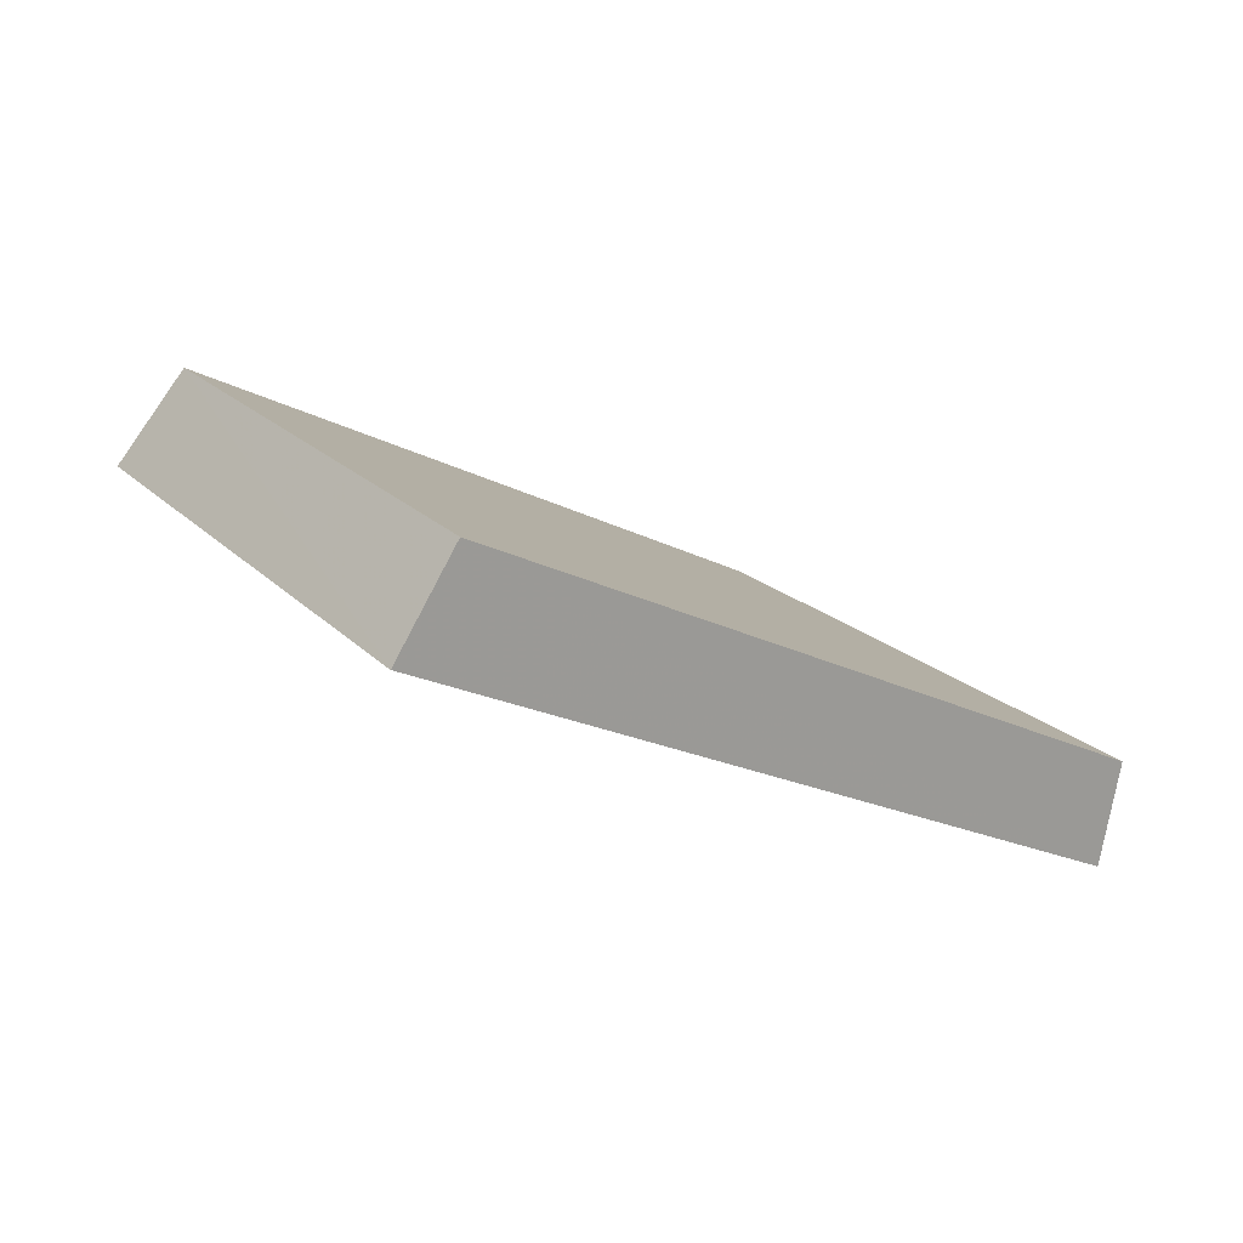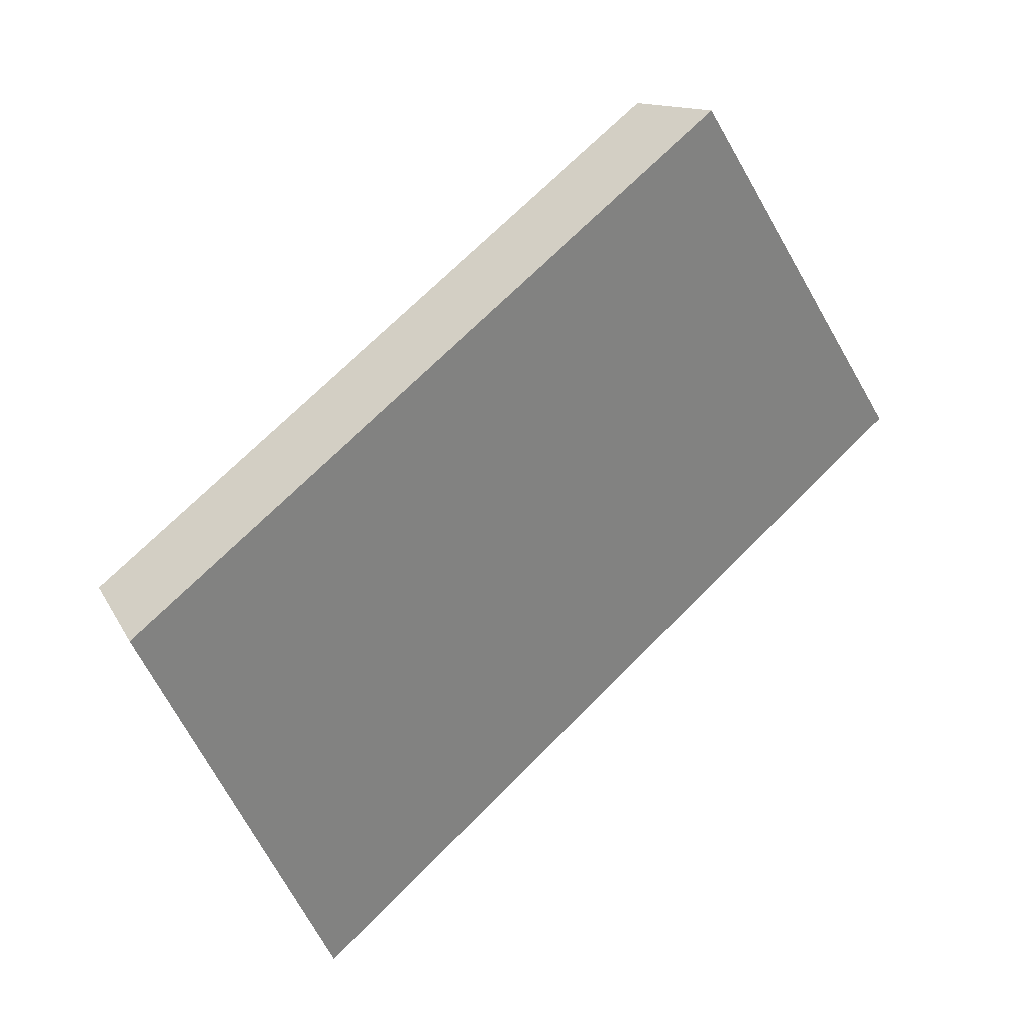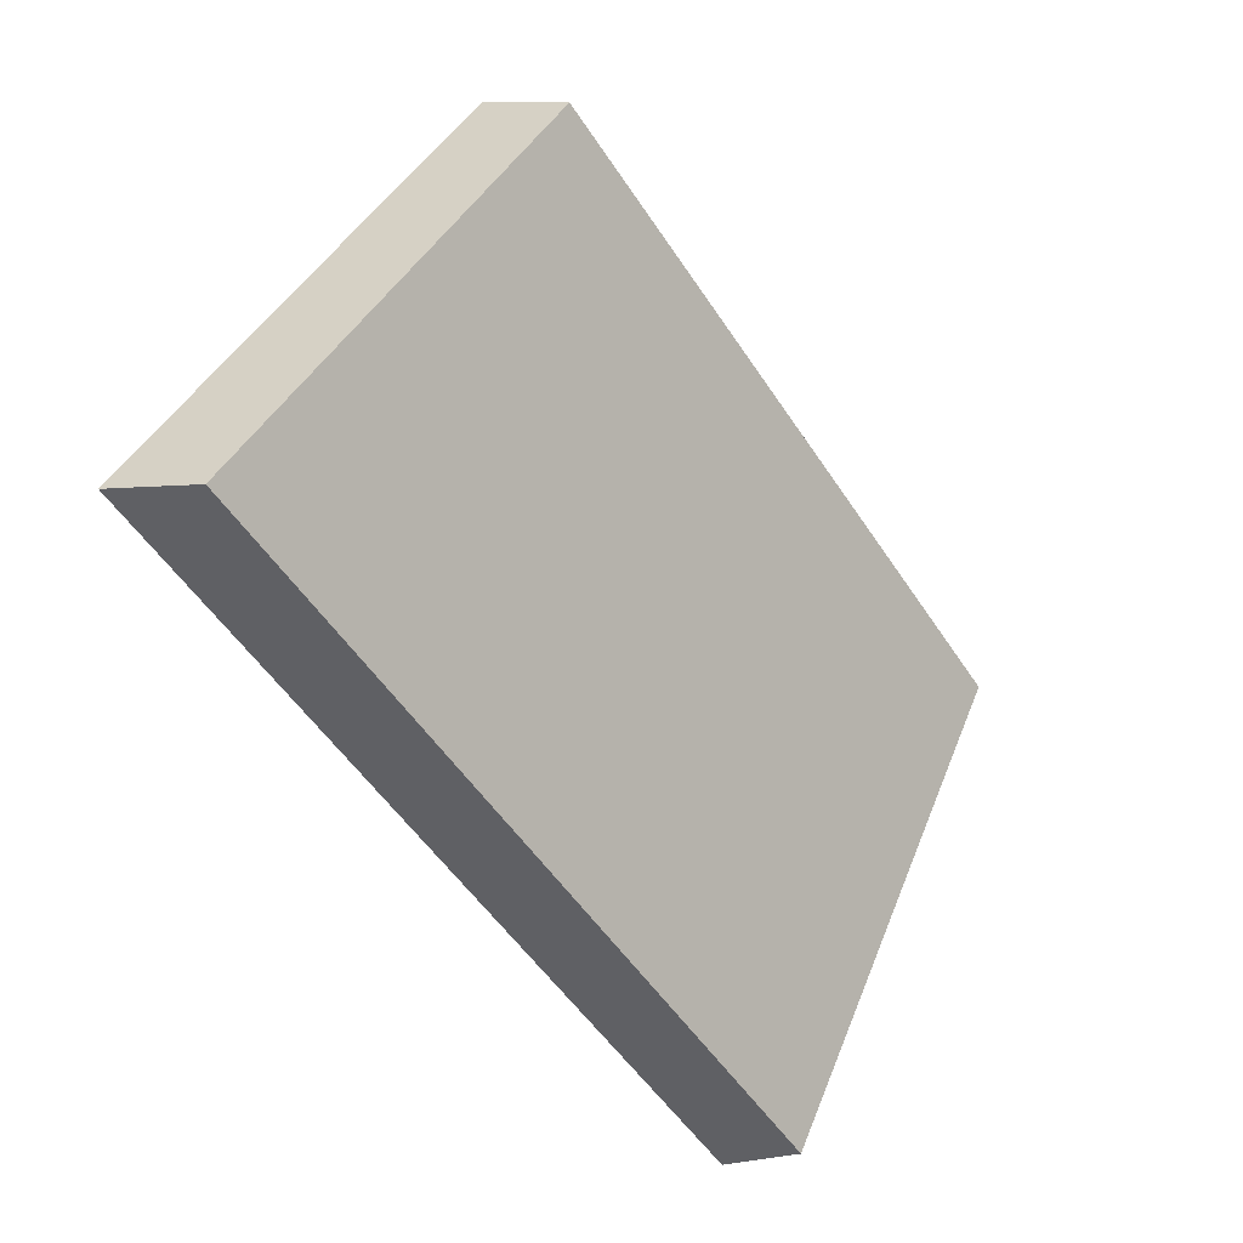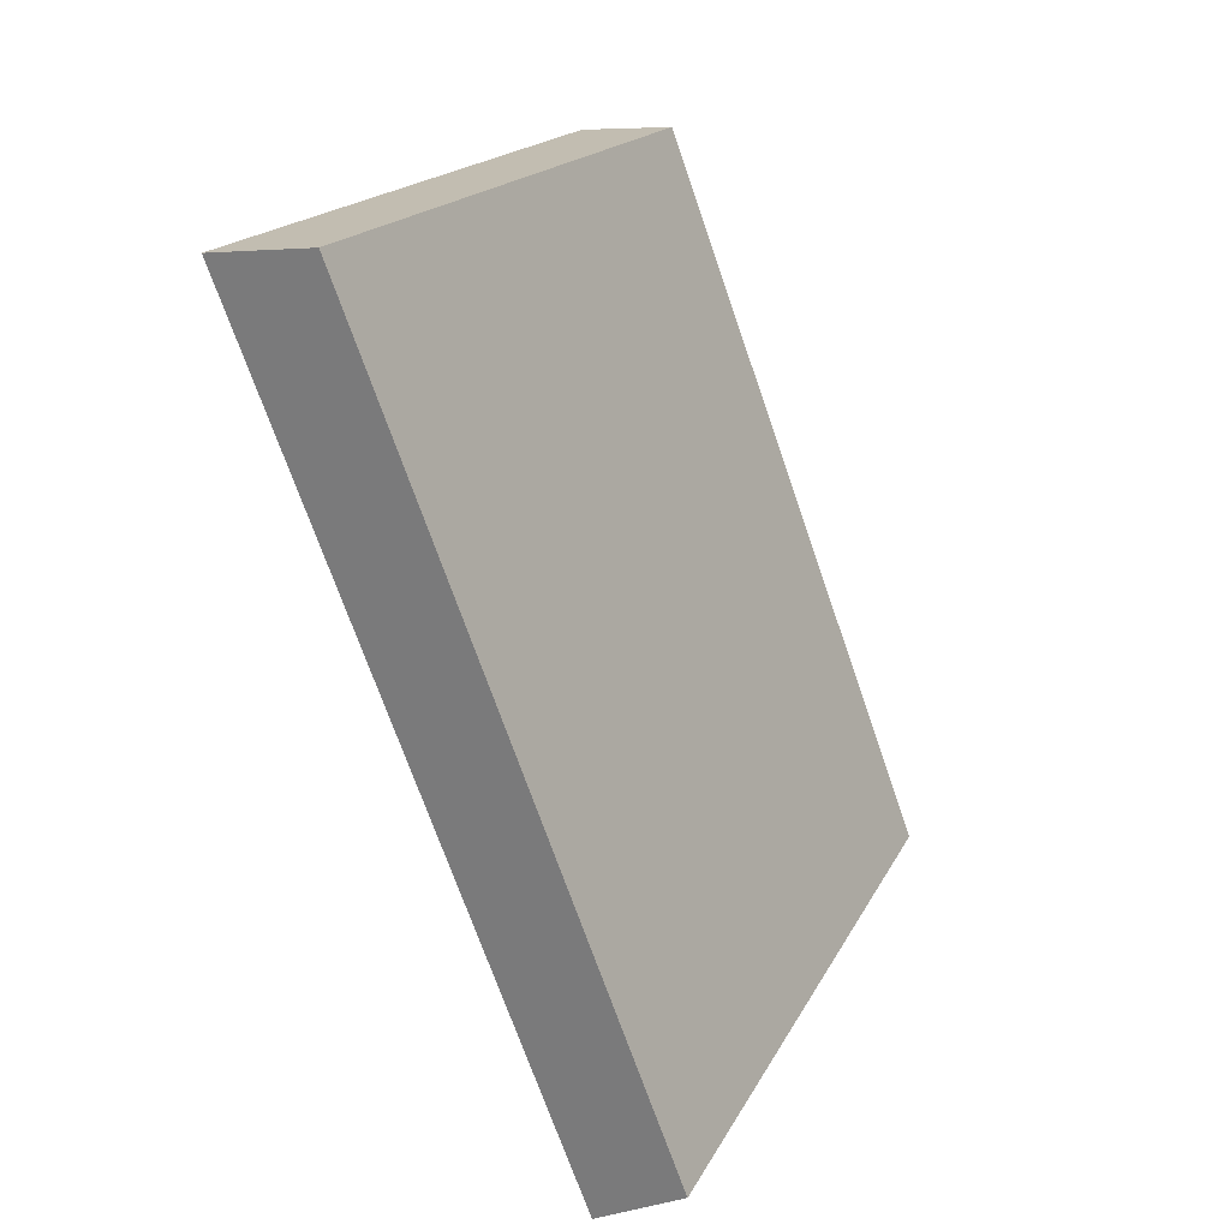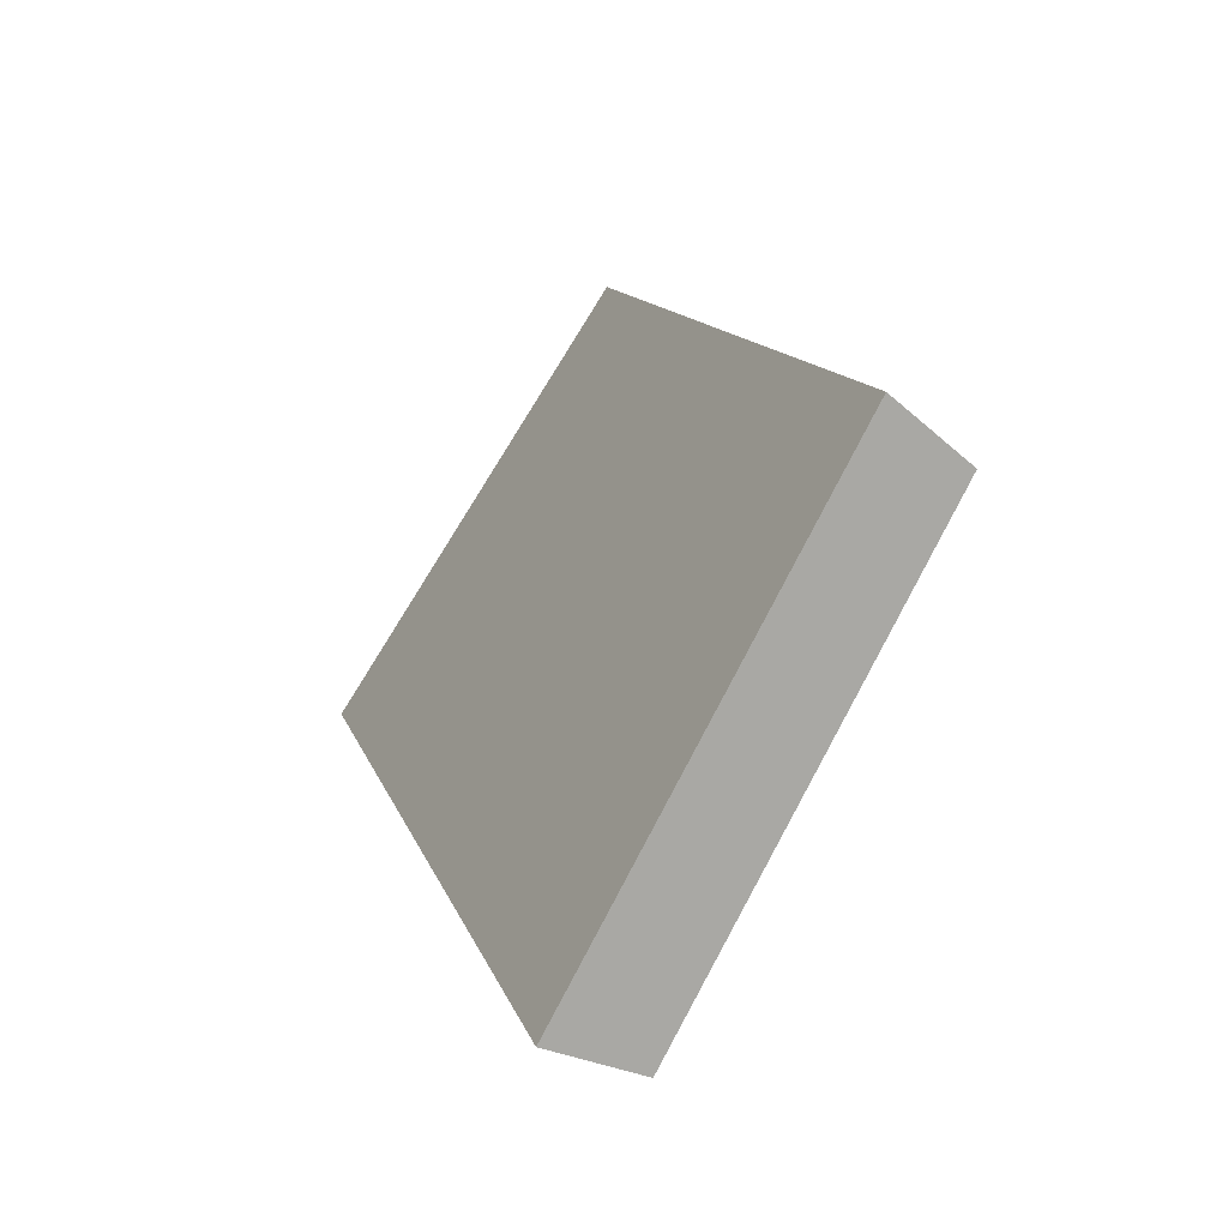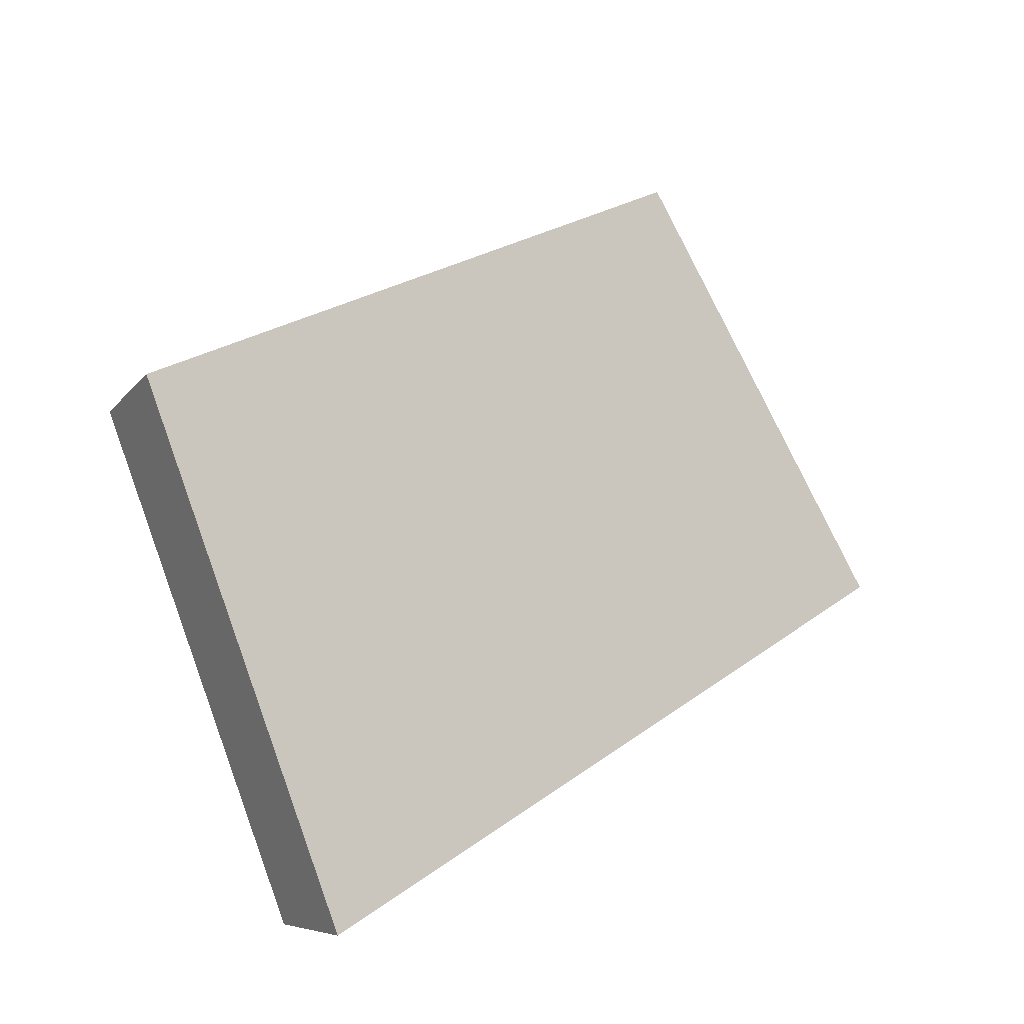
<metadata>
{"format":"obj","ext":"obj","renderer":"f3d","projection":"perspective","resolution":1024,"background":"white","views":[{"elev":-15.5,"azim":-46.4,"up":"+Z"},{"elev":71.5,"azim":136.9,"up":"+Y"},{"elev":-53.1,"azim":-55.6,"up":"+Y"},{"elev":-71.3,"azim":-69.0,"up":"+Y"},{"elev":13.6,"azim":-103.4,"up":"+Y"},{"elev":25.1,"azim":132.1,"up":"+Y"}]}
</metadata>
<code>
v 2.033 0.1246 2.443
v 2.049 0.1246 2.443
v 2.048 0.1325 2.448
v 2.034 0.1325 2.448
v 2.048 0.1337 2.446
v 2.048 0.1325 2.448
v 2.049 0.1246 2.443
v 2.049 0.1254 2.441
v 2.034 0.1337 2.447
v 2.034 0.1325 2.448
v 2.048 0.1325 2.448
v 2.048 0.1337 2.446
v 2.049 0.1254 2.441
v 2.049 0.1246 2.443
v 2.033 0.1246 2.443
v 2.033 0.1254 2.442
v 2.033 0.1254 2.442
v 2.033 0.1246 2.443
v 2.034 0.1325 2.448
v 2.034 0.1337 2.447
v 2.034 0.1337 2.447
v 2.048 0.1337 2.446
v 2.049 0.1254 2.441
v 2.033 0.1254 2.442
f 1 2 3
f 1 3 4
f 5 6 7
f 5 7 8
f 9 10 11
f 9 11 12
f 13 14 15
f 13 15 16
f 17 18 19
f 17 19 20
f 21 22 23
f 21 23 24

</code>
